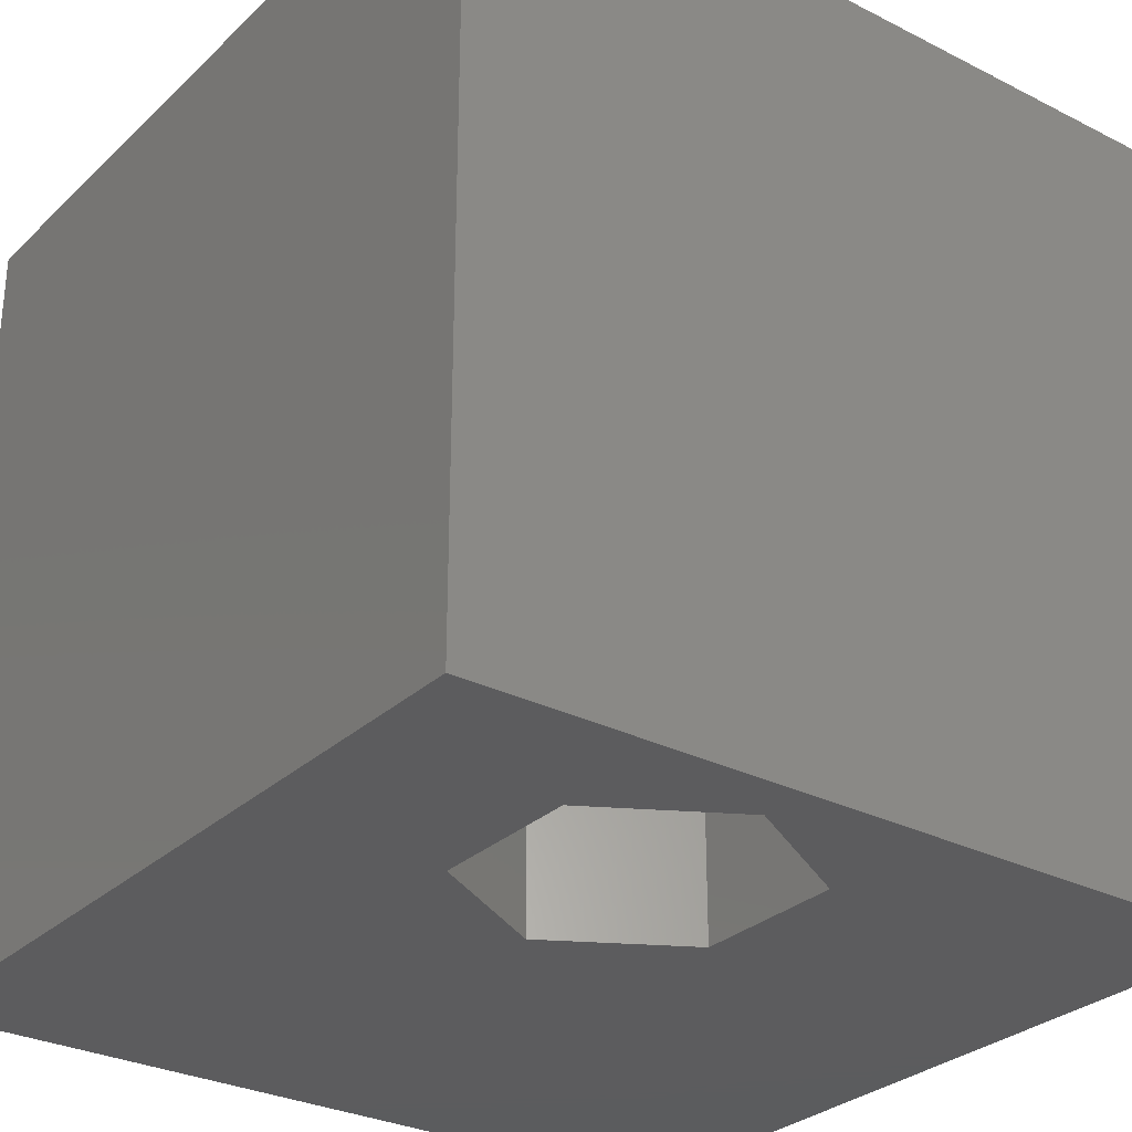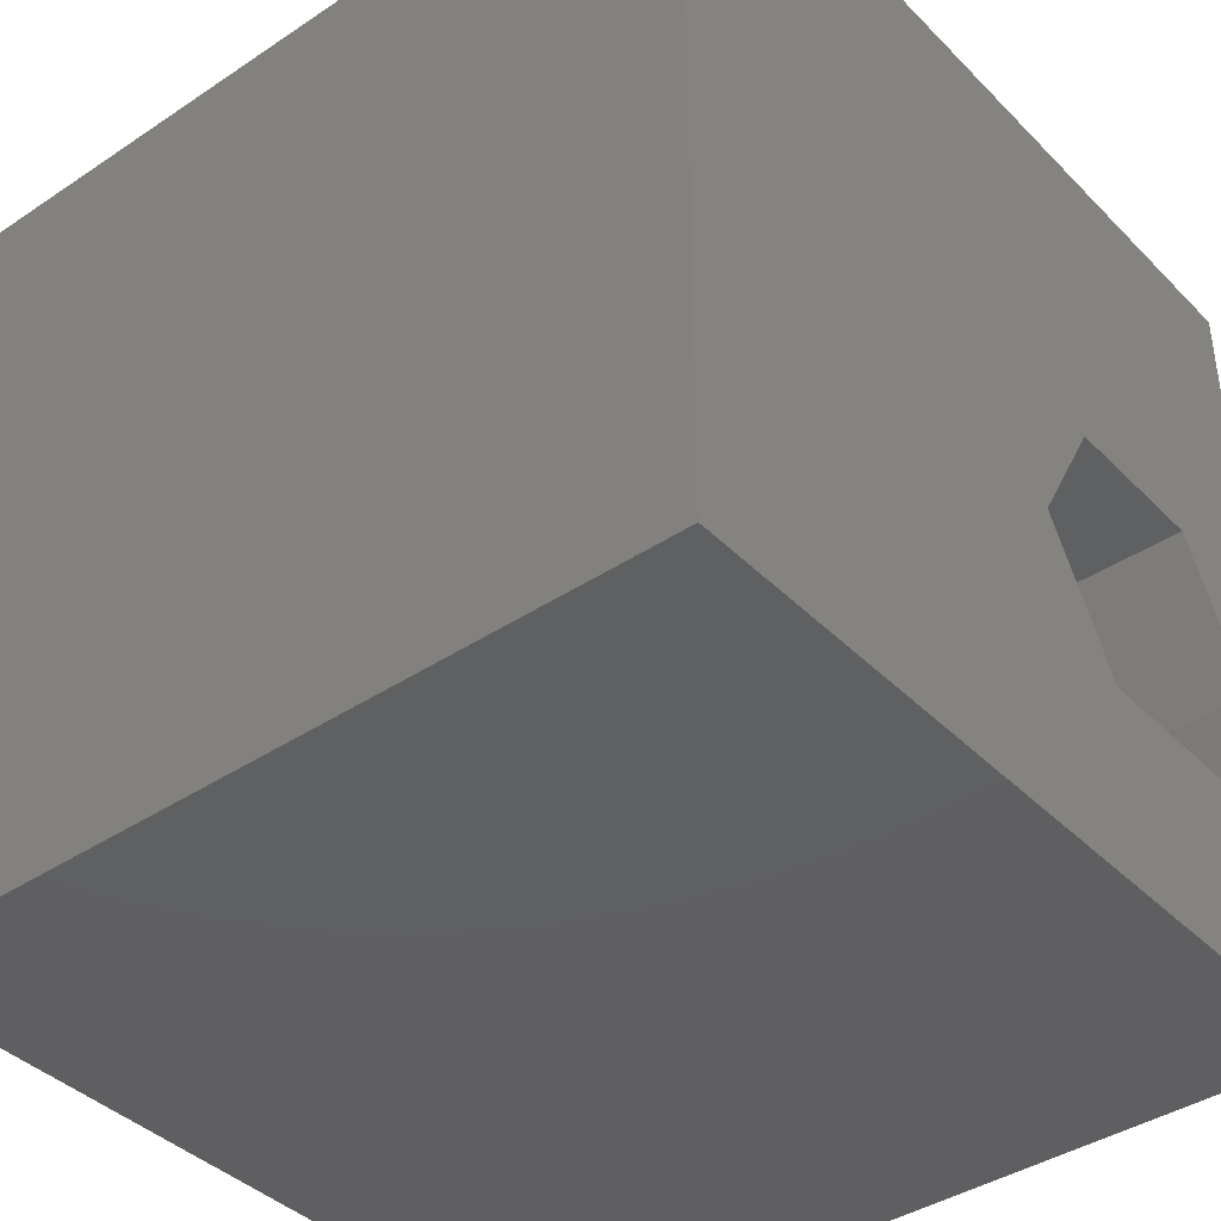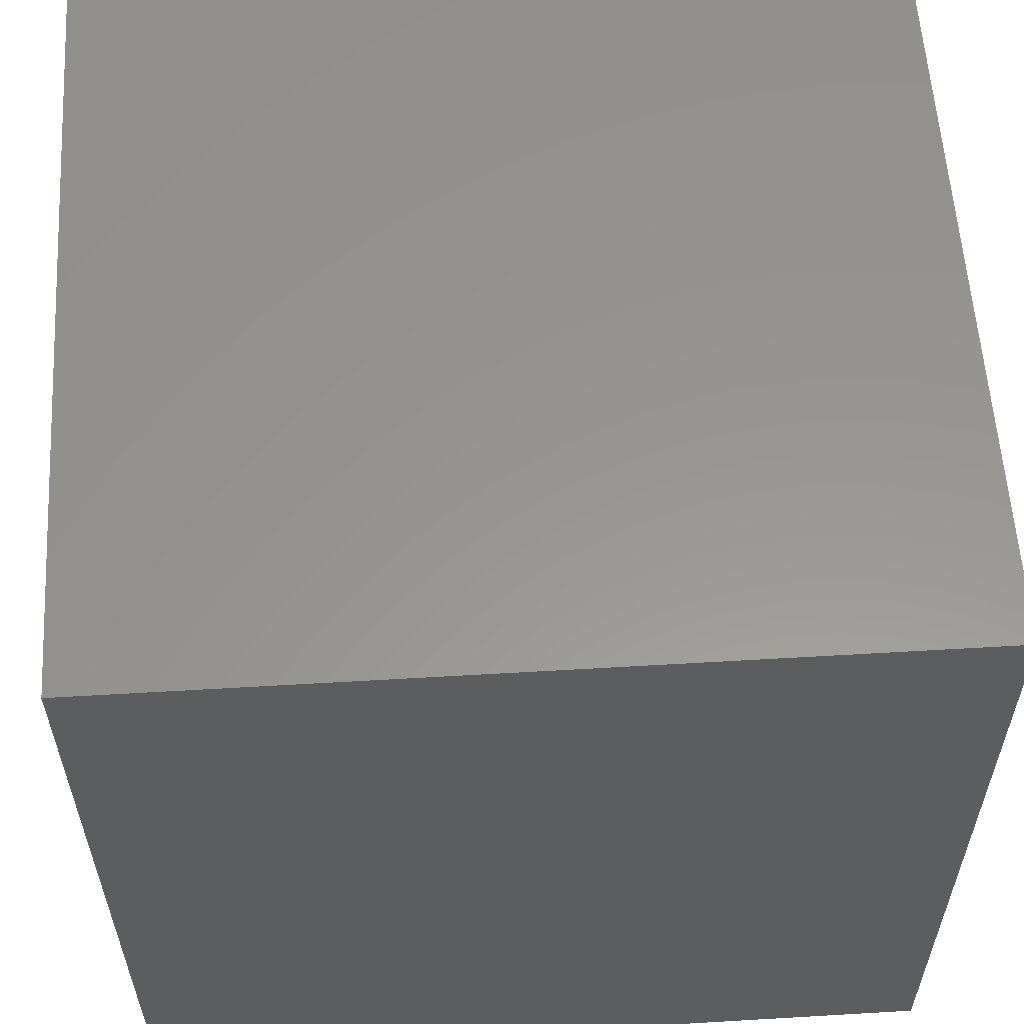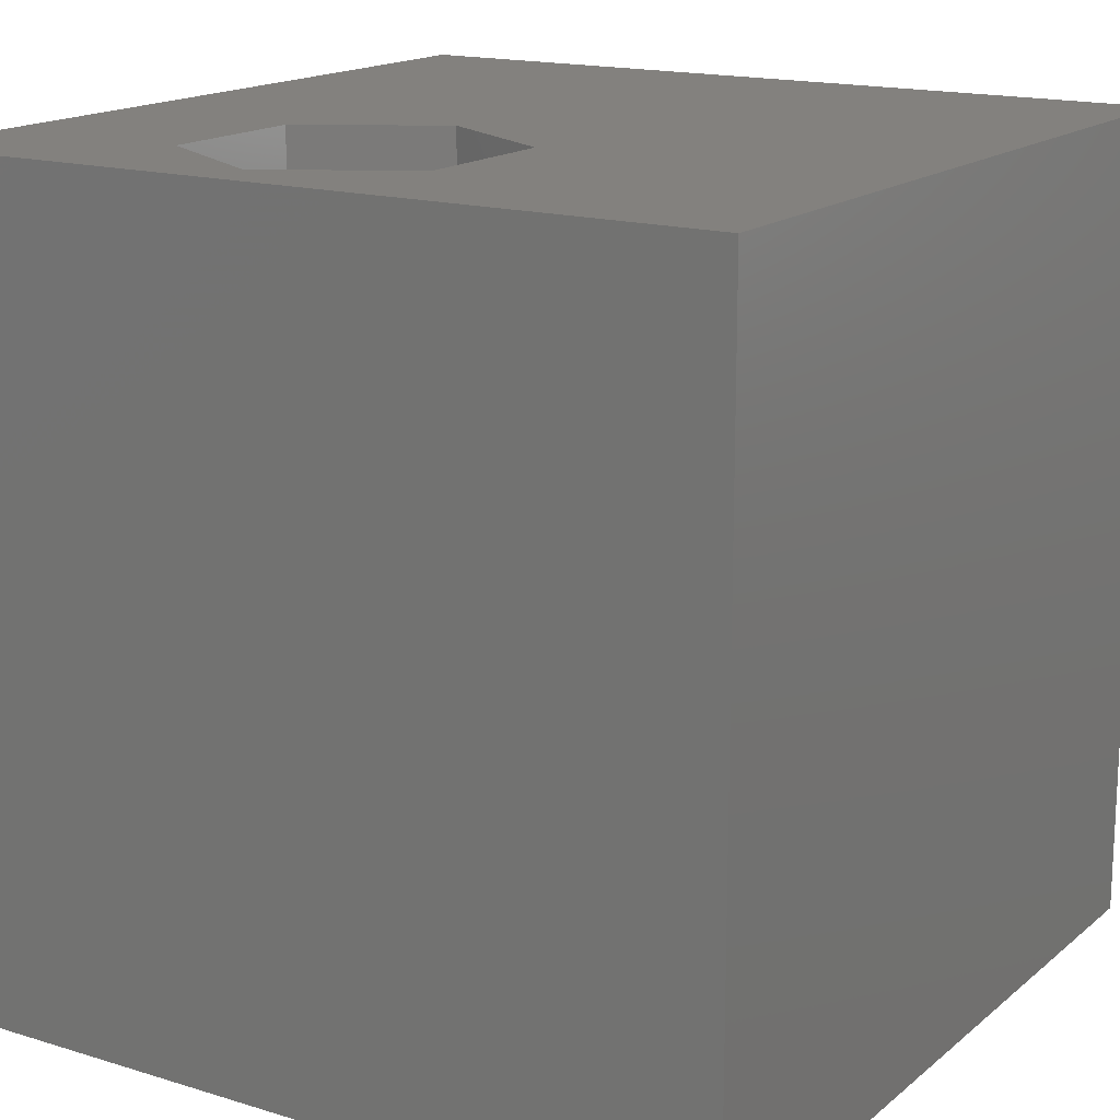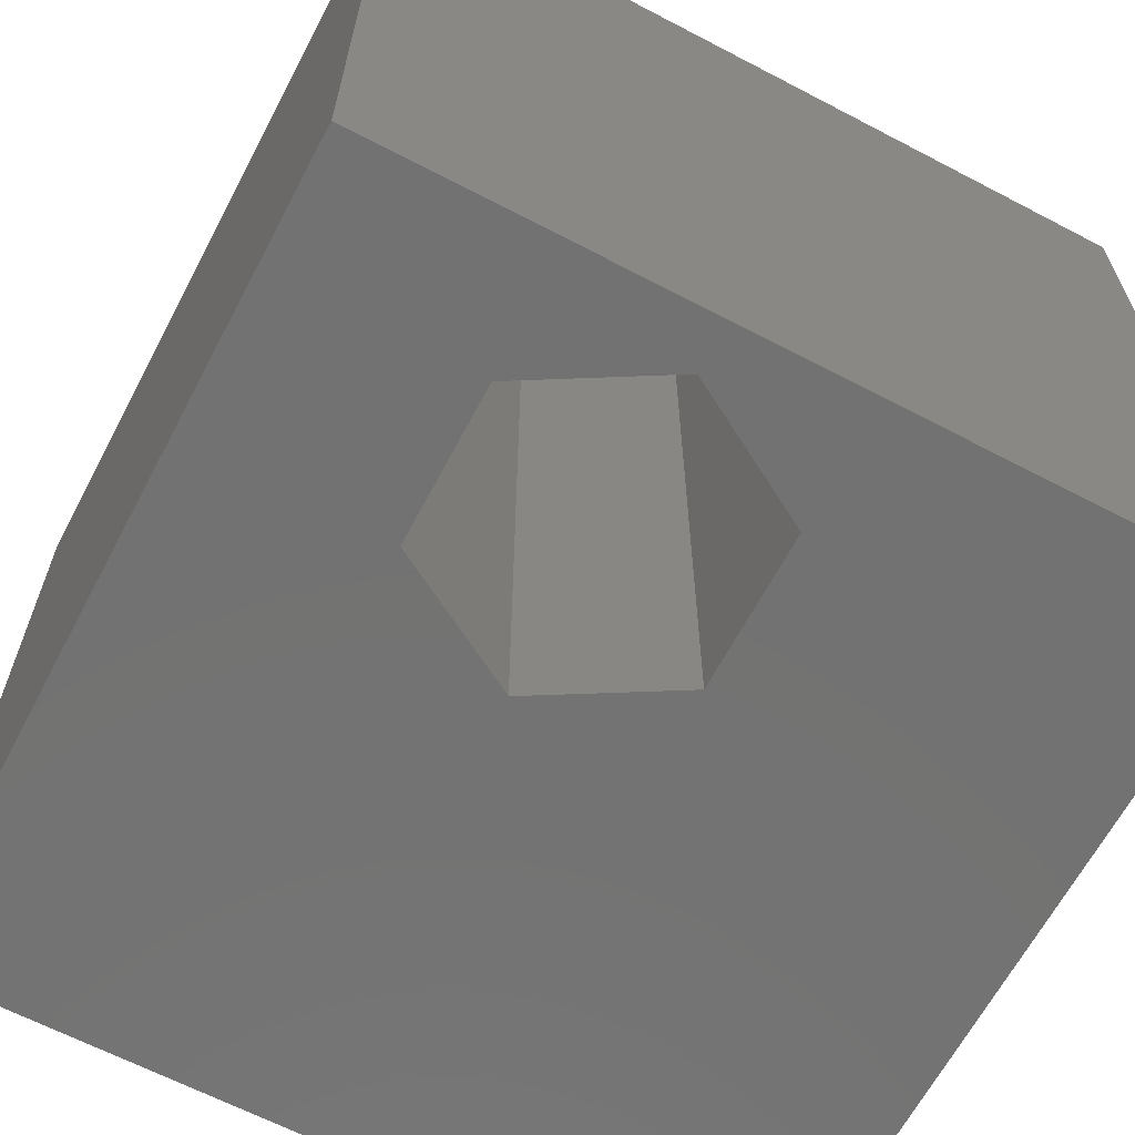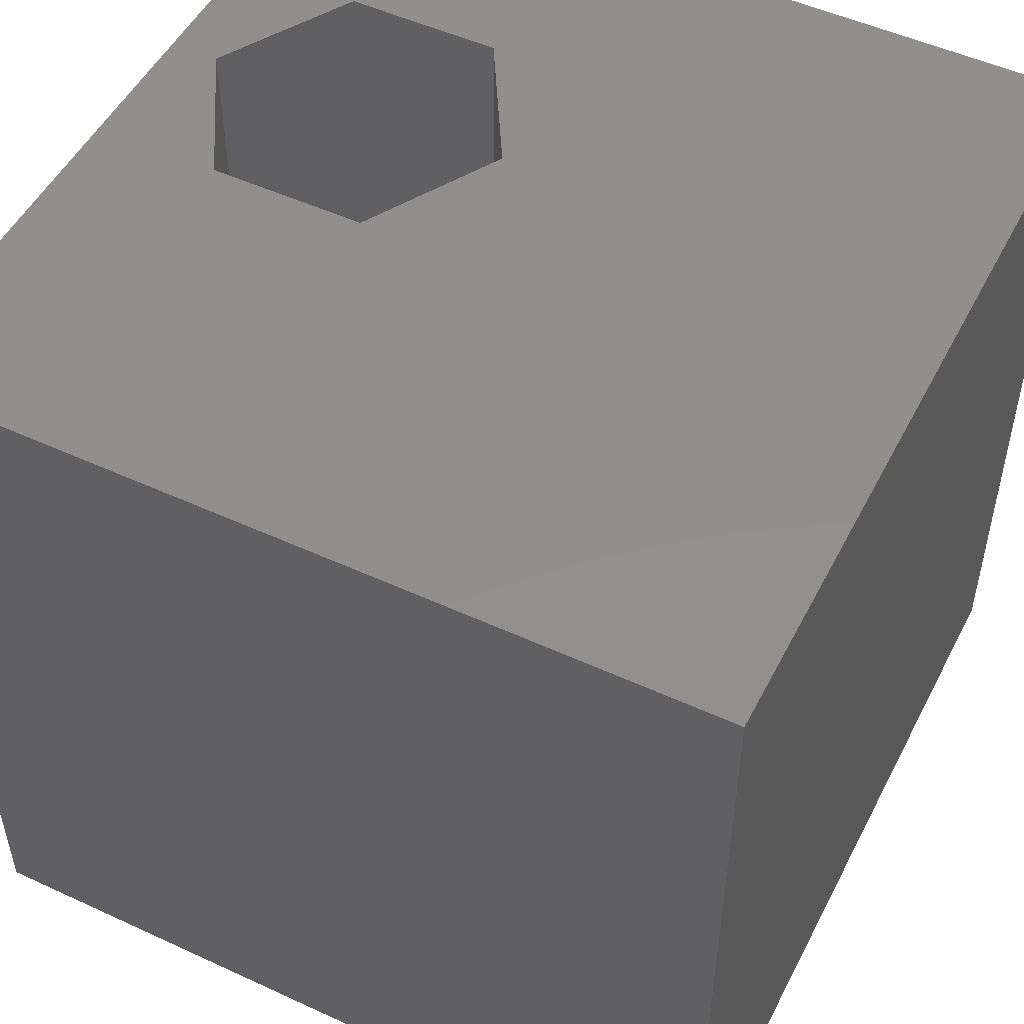
<metadata>
{"format":"stl","ext":"stl","renderer":"f3d","projection":"perspective","resolution":1024,"background":"white","views":[{"elev":-29.5,"azim":53.3,"up":"+Z"},{"elev":-40.0,"azim":-50.6,"up":"+Y"},{"elev":58.1,"azim":-93.5,"up":"+Y"},{"elev":16.3,"azim":122.2,"up":"+Z"},{"elev":-64.6,"azim":62.2,"up":"+Z"},{"elev":50.9,"azim":-153.3,"up":"+Z"}]}
</metadata>
<code>
# stl→obj: 20 verts, 40 faces
v 0 10 10
v 0 10 0
v 0 0 10
v 0 0 0
v 10 10 10
v 9.402 4.032 10
v 10 0 10
v 8.454 2.39 10
v 6.558 2.39 10
v 5.61 4.032 10
v 6.558 5.674 10
v 8.454 5.674 10
v 10 10 0
v 10 0 0
v 6.558 2.39 0
v 8.454 2.39 0
v 9.402 4.032 0
v 8.454 5.674 0
v 6.558 5.674 0
v 5.61 4.032 0
f 1 2 3
f 3 2 4
f 5 6 7
f 7 6 8
f 7 8 3
f 8 9 3
f 3 9 10
f 3 10 1
f 1 10 11
f 1 11 5
f 5 11 12
f 5 12 6
f 13 5 14
f 14 5 7
f 14 4 15
f 15 16 14
f 14 16 17
f 14 17 13
f 13 17 18
f 13 18 2
f 2 18 19
f 2 19 4
f 4 19 20
f 4 20 15
f 5 13 1
f 1 13 2
f 14 7 4
f 4 7 3
f 20 19 10
f 10 19 11
f 19 18 11
f 11 18 12
f 18 17 12
f 12 17 6
f 17 16 6
f 6 16 8
f 16 15 8
f 8 15 9
f 15 20 9
f 9 20 10

</code>
